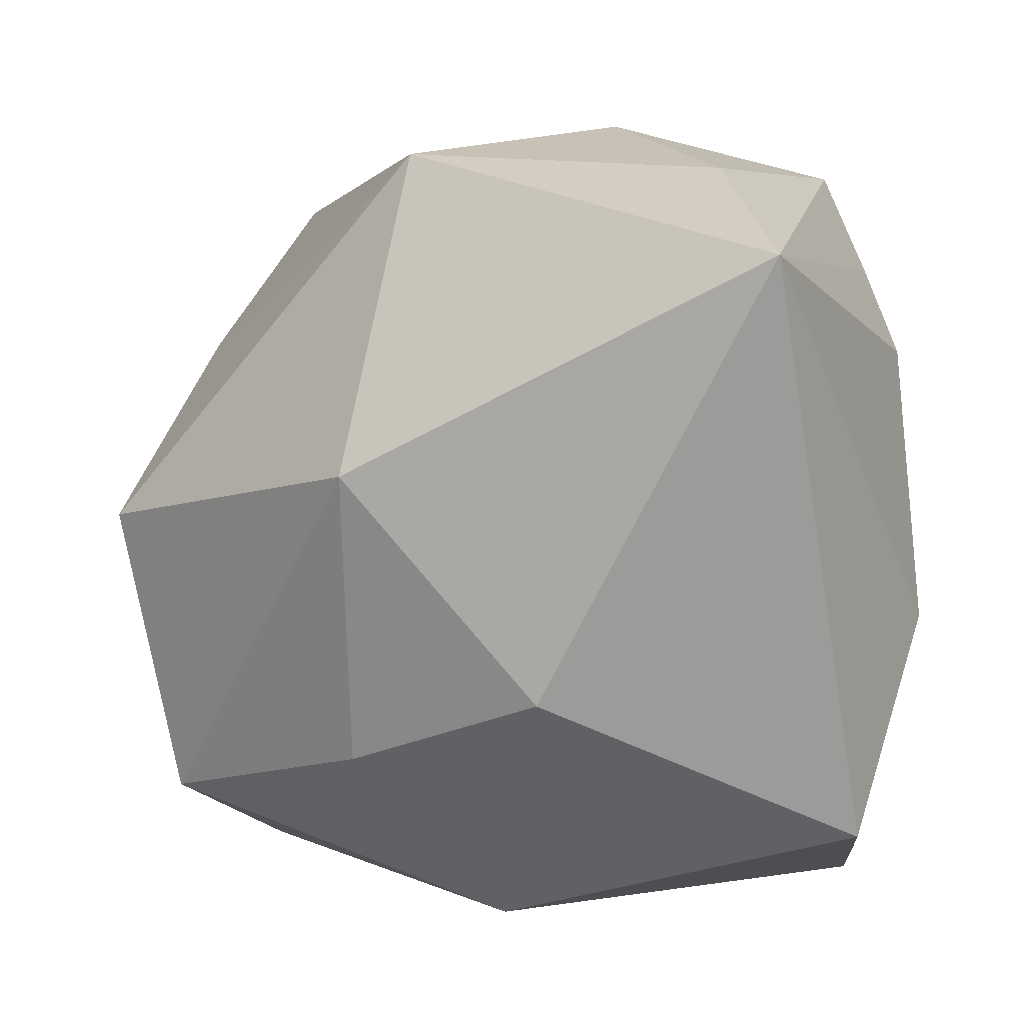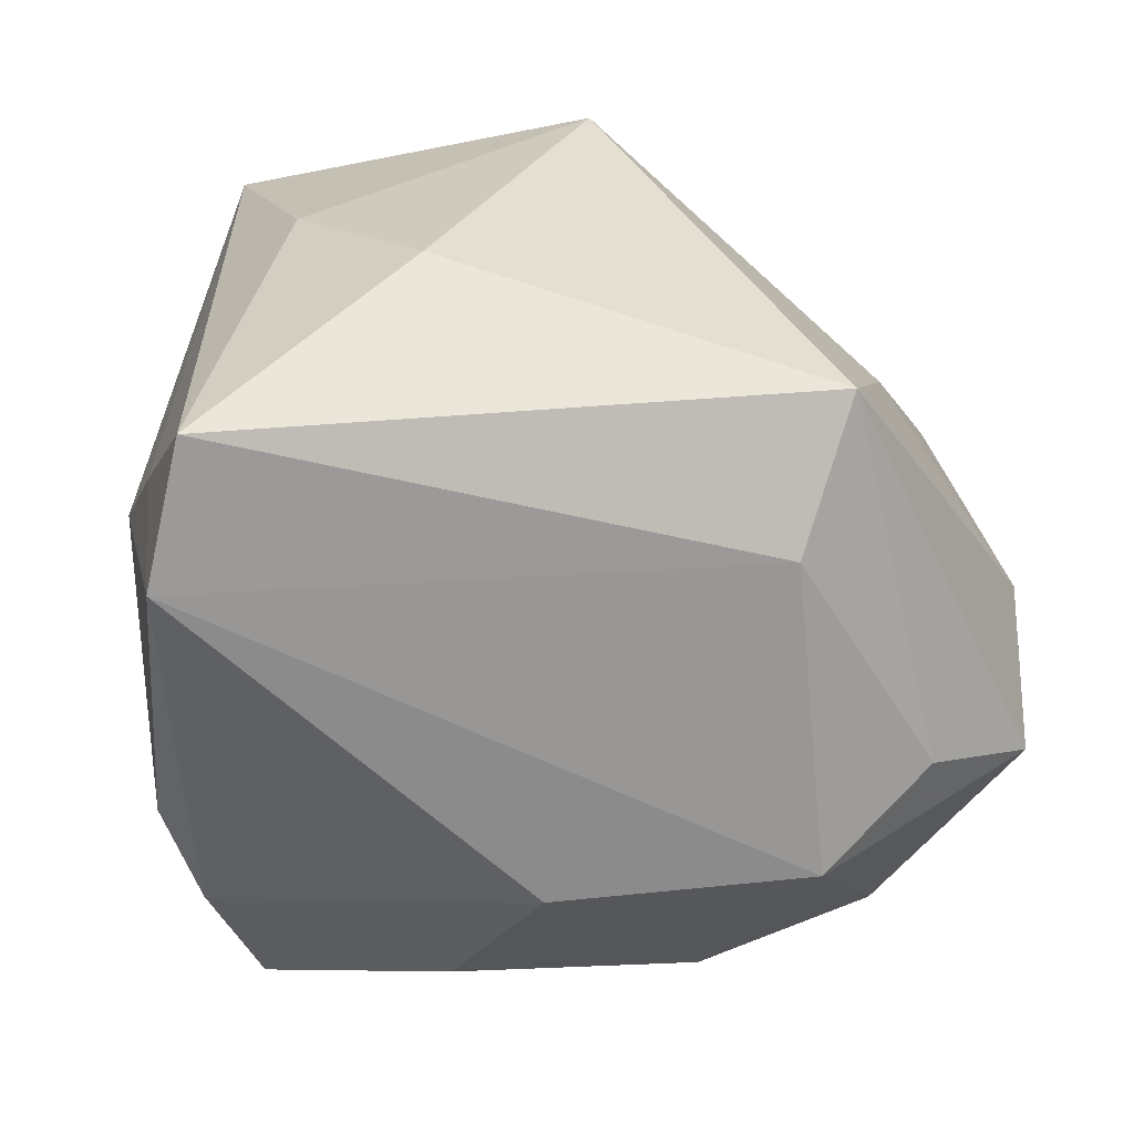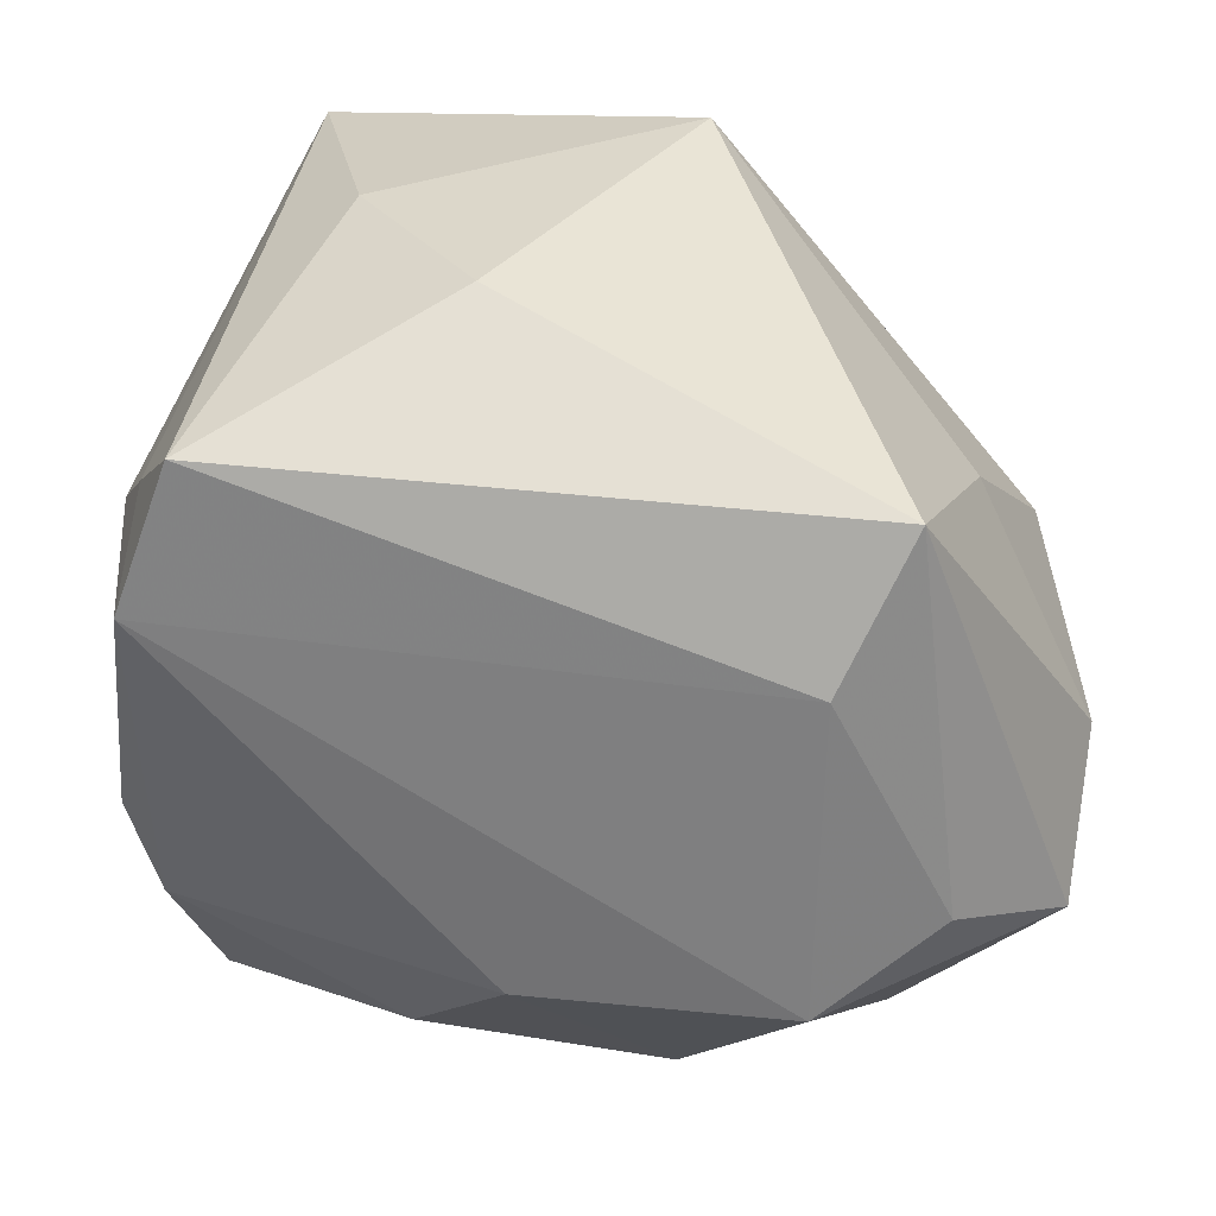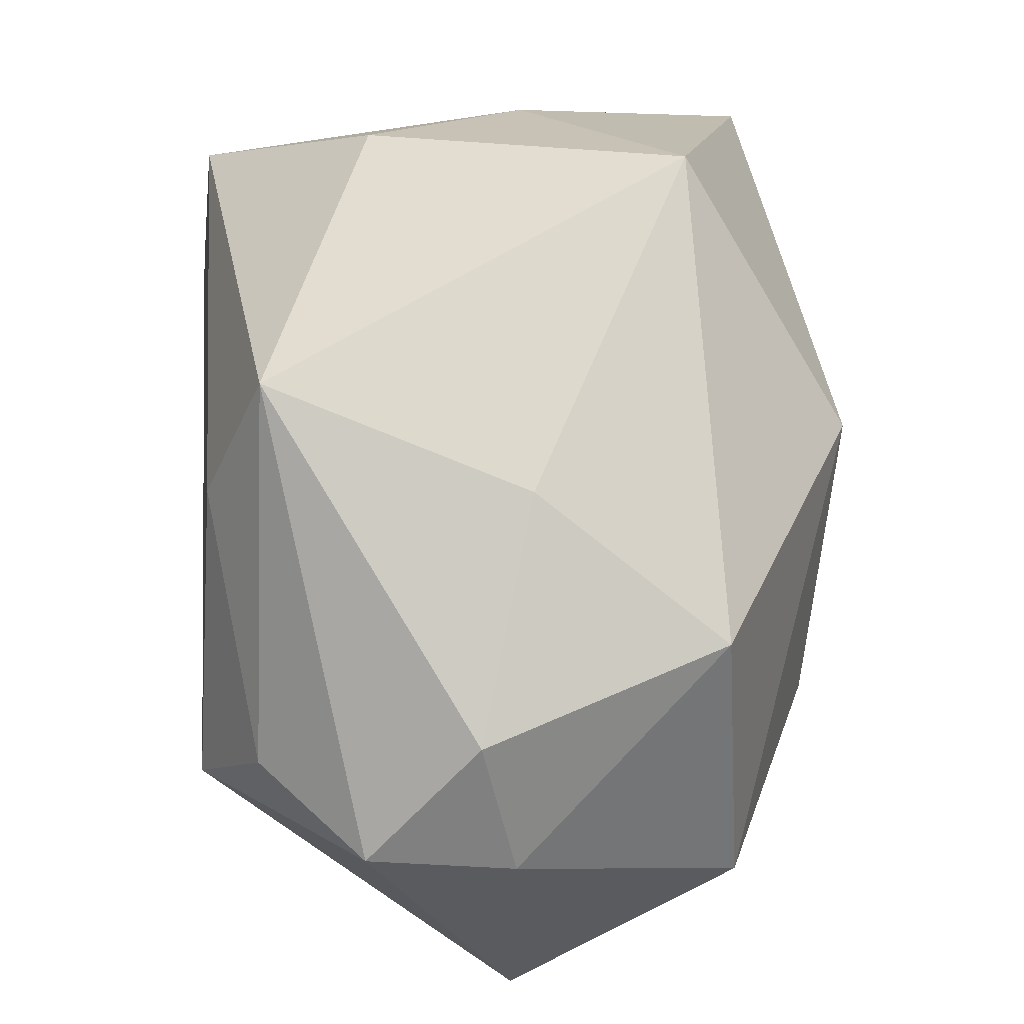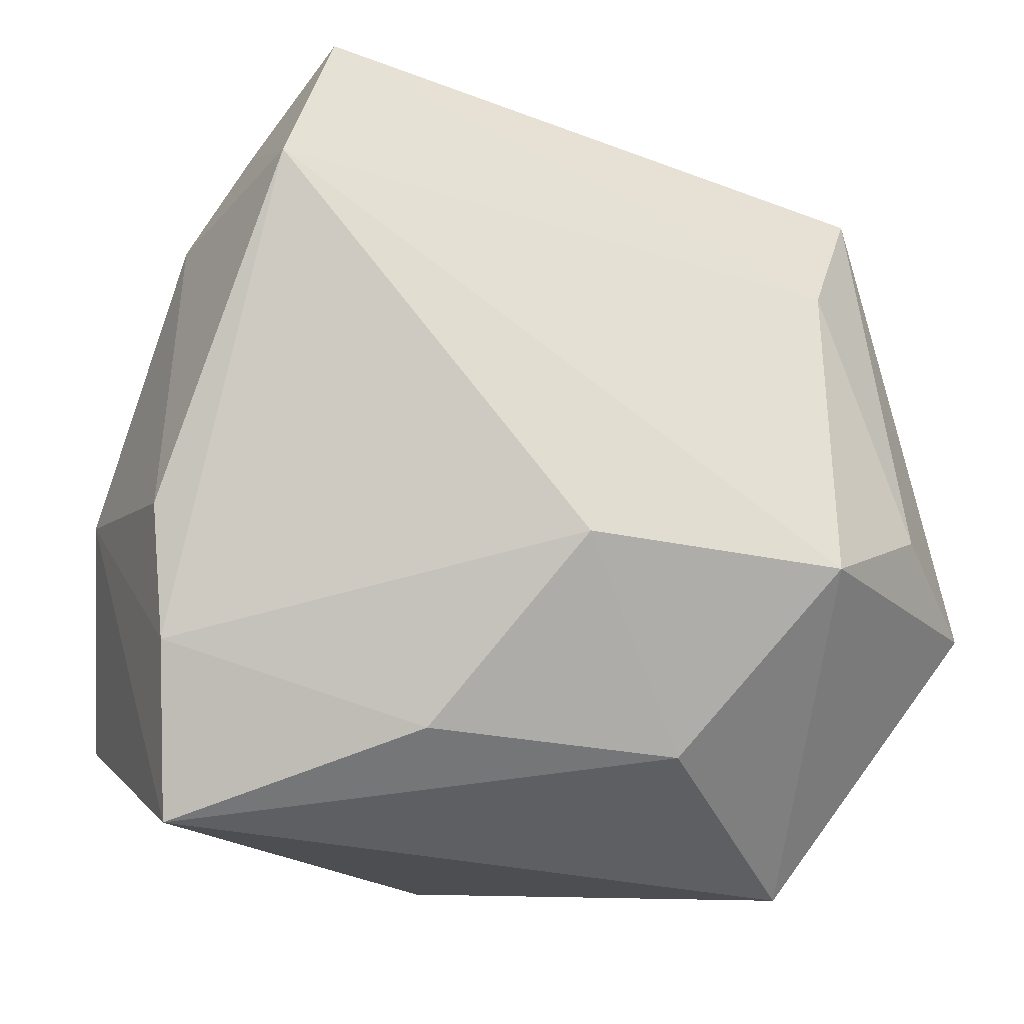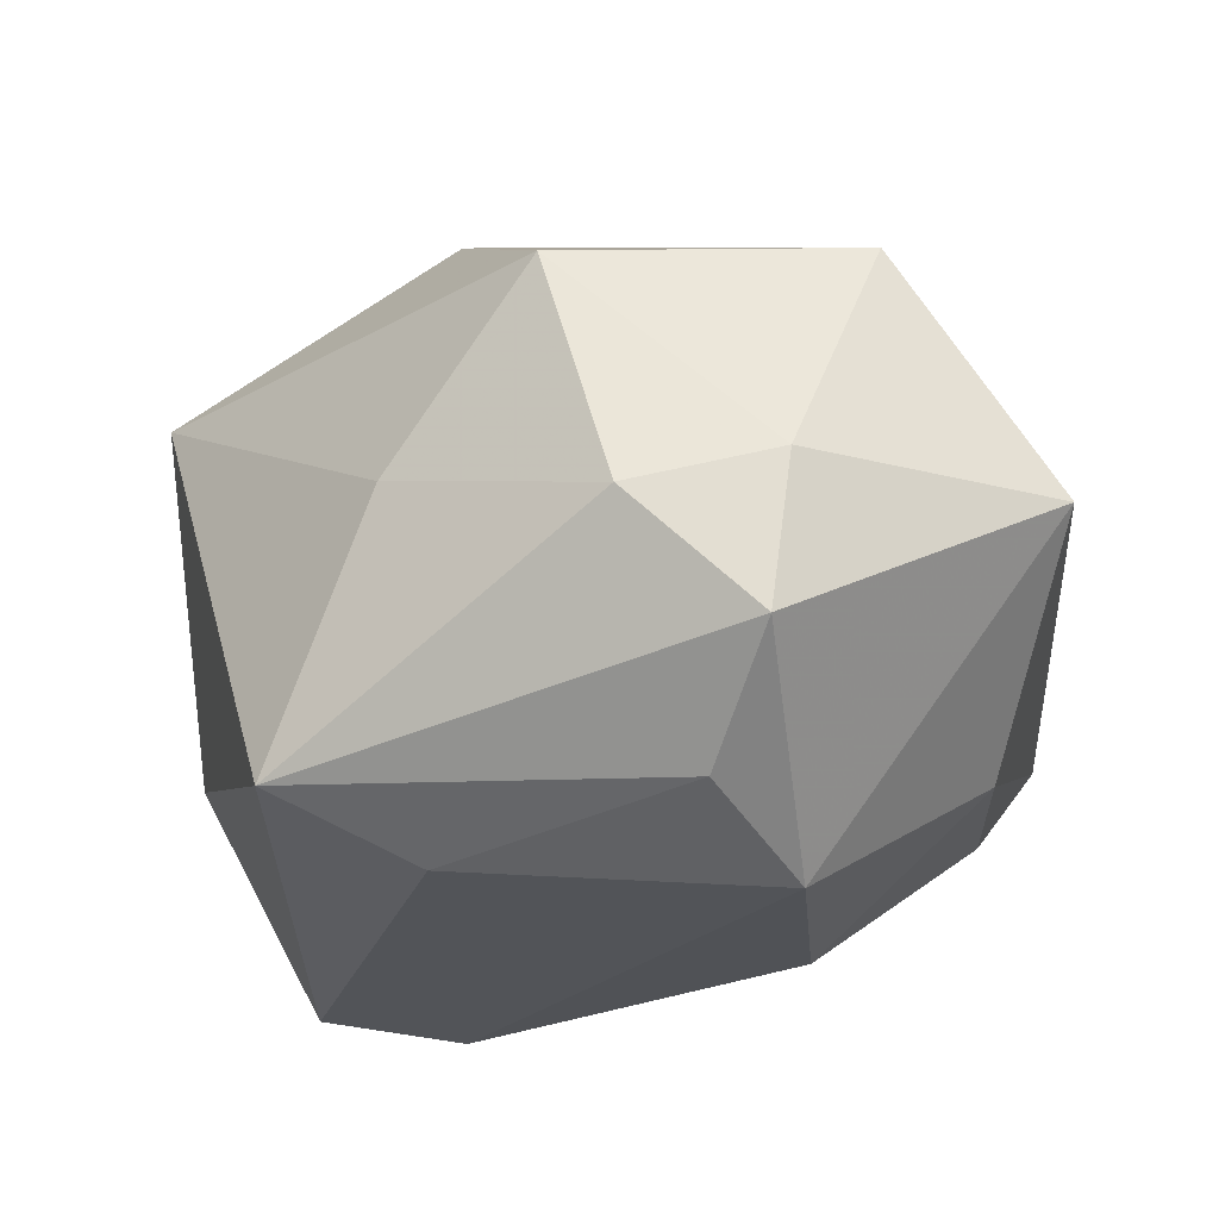
<metadata>
{"format":"obj","ext":"obj","renderer":"f3d","projection":"perspective","resolution":1024,"background":"white","views":[{"elev":17.5,"azim":11.1,"up":"+Y"},{"elev":-64.0,"azim":-173.7,"up":"+Z"},{"elev":33.2,"azim":-172.0,"up":"+Y"},{"elev":24.5,"azim":-94.4,"up":"+Y"},{"elev":-26.1,"azim":160.4,"up":"+Y"},{"elev":-21.0,"azim":-85.3,"up":"+Z"}]}
</metadata>
<code>
v 0.04323 -0.006912 0.005345
v -0.01227 -0.03511 -0.02075
v -0.01313 0.01459 0.03621
v 0.001697 -0.0179 -0.03339
v 0.03897 -0.02643 -0.01303
v 0.0009833 -0.03762 0.02349
v -0.03153 -0.0421 -0.001012
v -0.0474 -0.01593 -0.0165
v 0.02892 0.03718 0.02992
v -0.03224 0.02883 -0.02522
v 0.03451 0.02514 -0.02125
v -0.04223 0.003894 0.01991
v 0.03891 0.01795 -0.01255
v -0.03704 -0.0103 -0.02692
v 0.02871 0.03386 -0.03189
v -0.01322 -0.01687 0.03293
v -0.04687 -0.01788 -0.001536
v -0.04841 -0.003285 -0.005025
v -0.0256 0.01475 -0.03118
v 0.03394 0.01896 -0.03339
v 0.03587 -0.0421 -0.004389
v -0.03647 0.01837 0.0009763
v 0.02012 0.04092 0.004091
v -0.009667 0.04379 0.0188
v 0.006538 -0.008602 0.03517
v 0.01347 -0.03461 -0.01911
v 0.04116 -0.01352 -0.01627
v -0.03567 -0.02613 0.0224
v 0.03845 -0.02566 0.02285
v -0.02519 -0.01784 -0.03339
v 0.006364 0.04222 -0.01351
f 30 7 8
f 25 29 9
f 2 7 30
f 20 13 27
f 7 2 21
f 21 2 26
f 27 13 1
f 29 21 1
f 9 29 1
f 1 13 9
f 17 8 7
f 30 8 14
f 9 15 23
f 23 24 9
f 9 24 3
f 3 25 9
f 3 24 12
f 30 20 4
f 4 2 30
f 26 2 4
f 11 20 15
f 13 20 11
f 11 15 9
f 9 13 11
f 29 25 6
f 6 21 29
f 7 21 6
f 18 17 12
f 8 17 18
f 10 14 8
f 8 18 10
f 5 21 26
f 26 4 5
f 27 1 5
f 5 1 21
f 5 20 27
f 5 4 20
f 7 6 28
f 28 17 7
f 12 17 28
f 28 3 12
f 30 14 19
f 14 10 19
f 19 10 15
f 19 20 30
f 15 20 19
f 15 10 31
f 31 10 24
f 31 23 15
f 24 23 31
f 12 24 22
f 24 10 22
f 22 18 12
f 22 10 18
f 16 6 25
f 16 28 6
f 25 3 16
f 3 28 16

</code>
